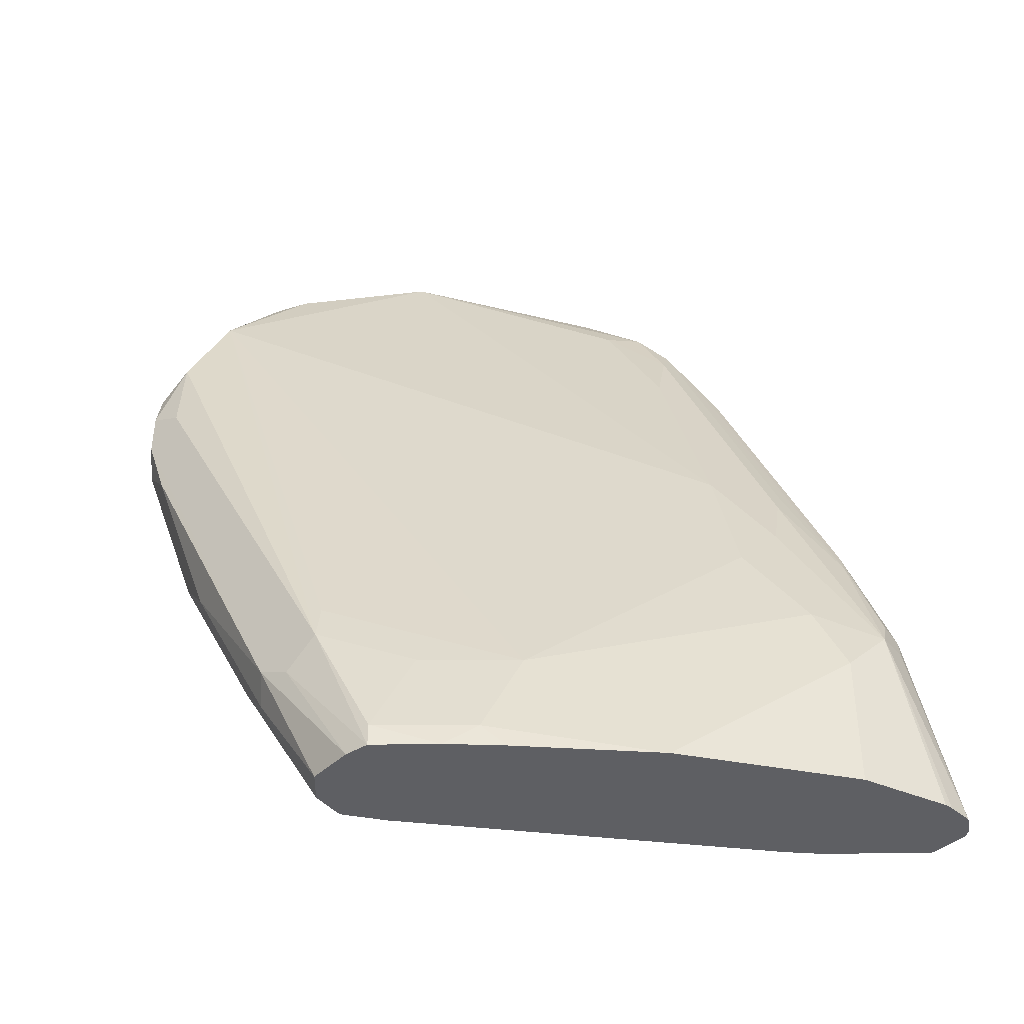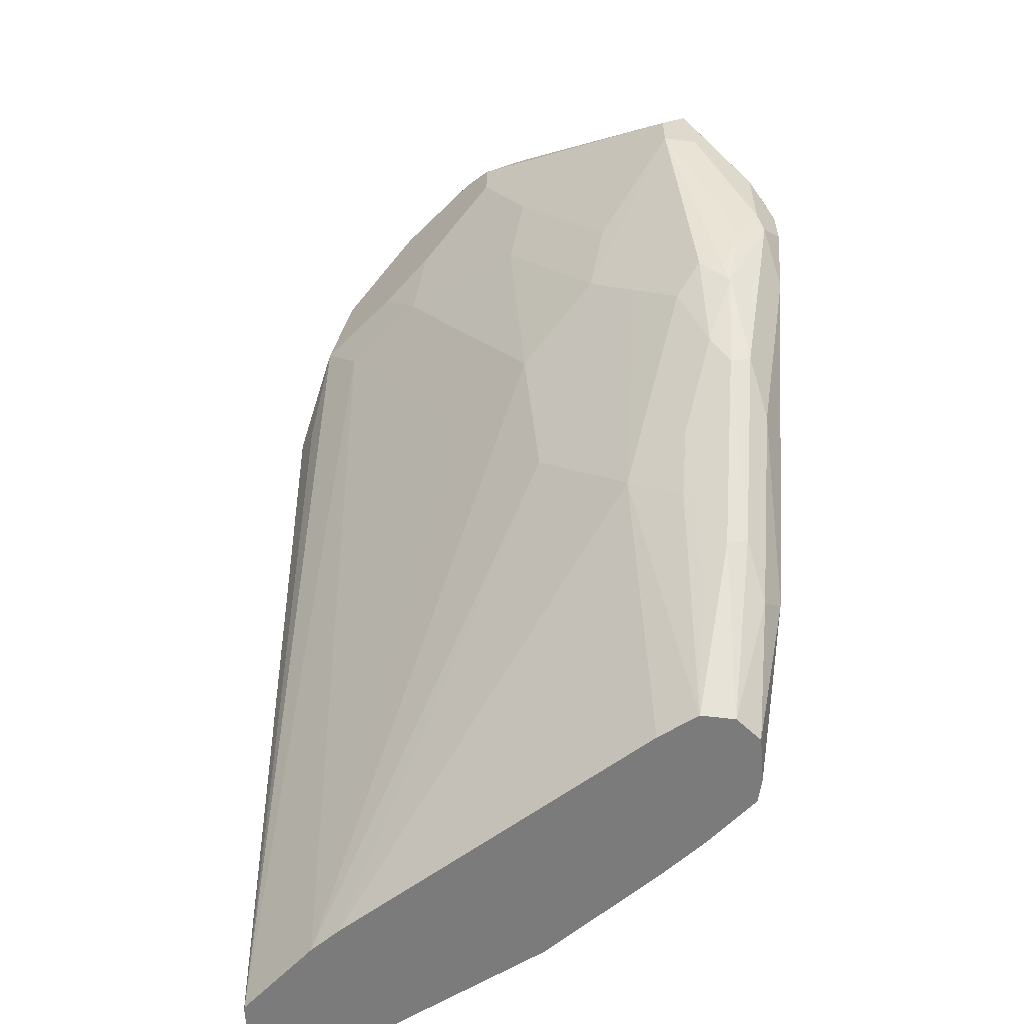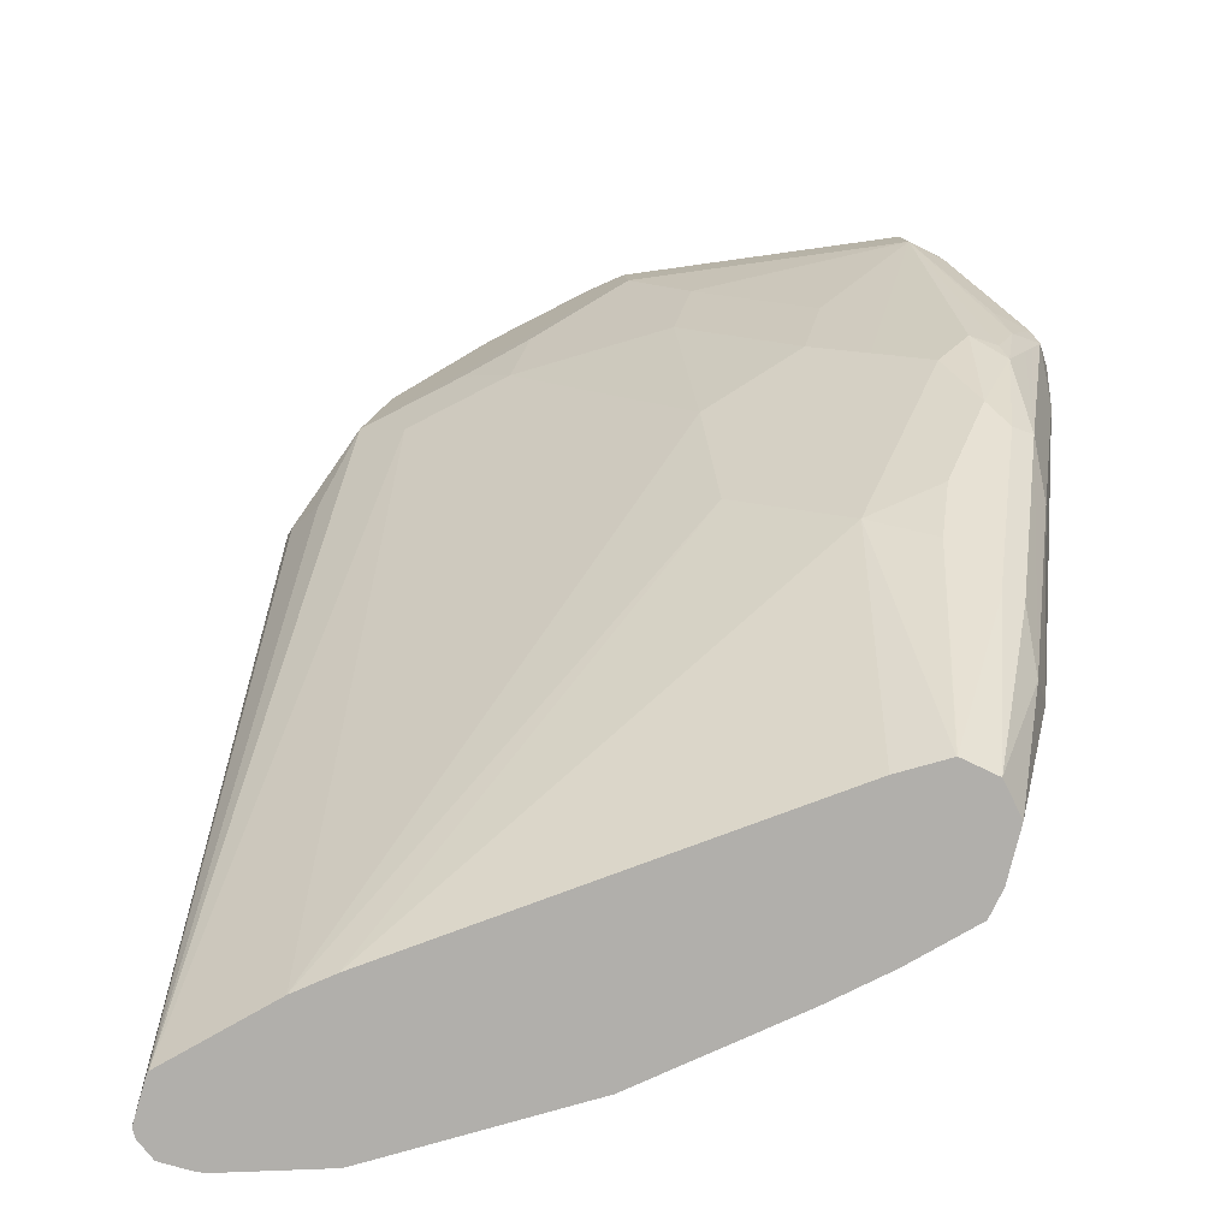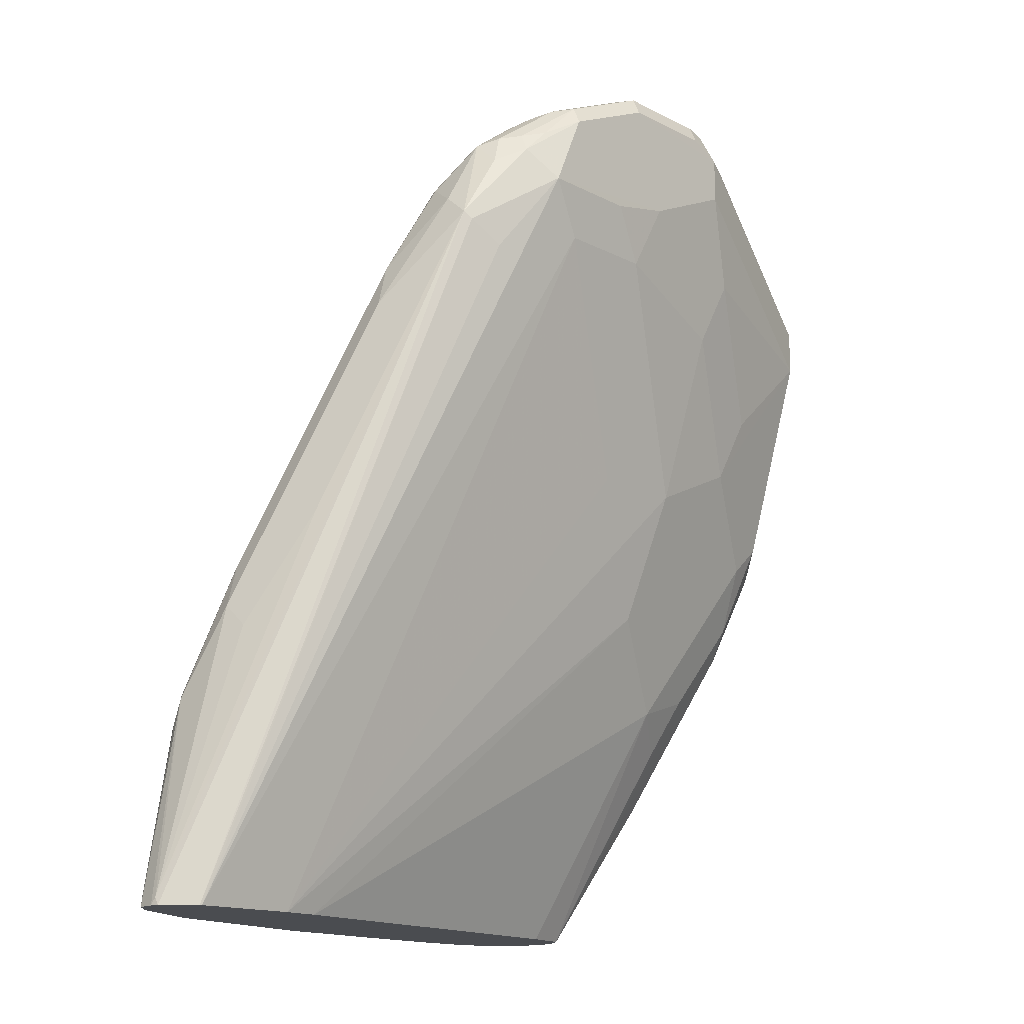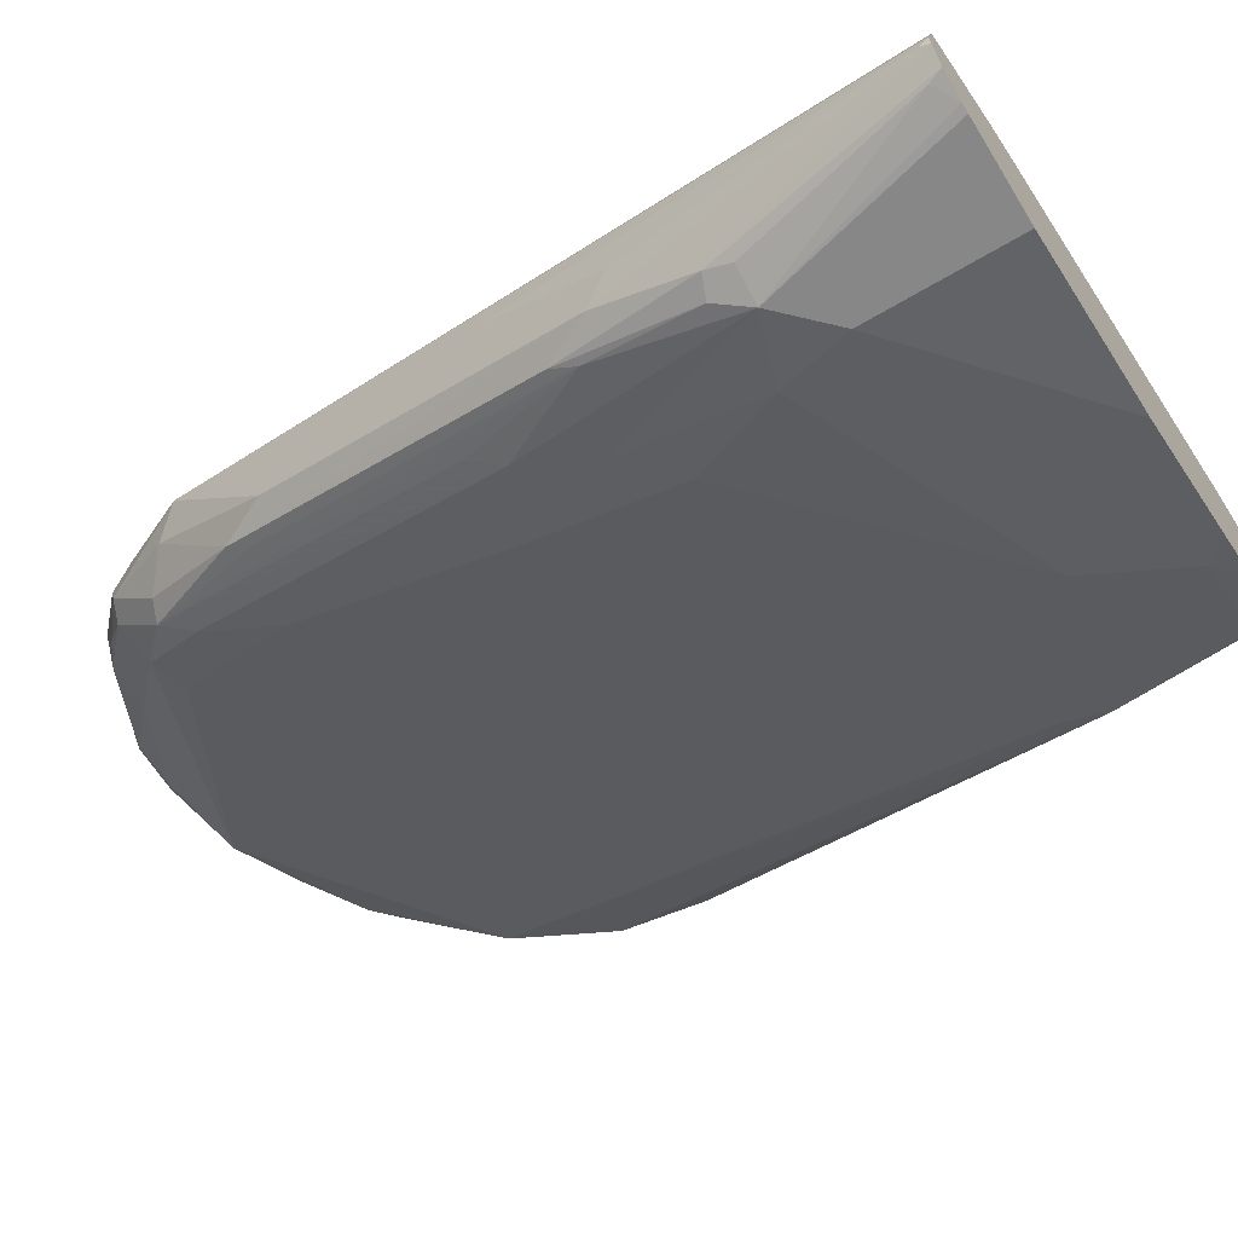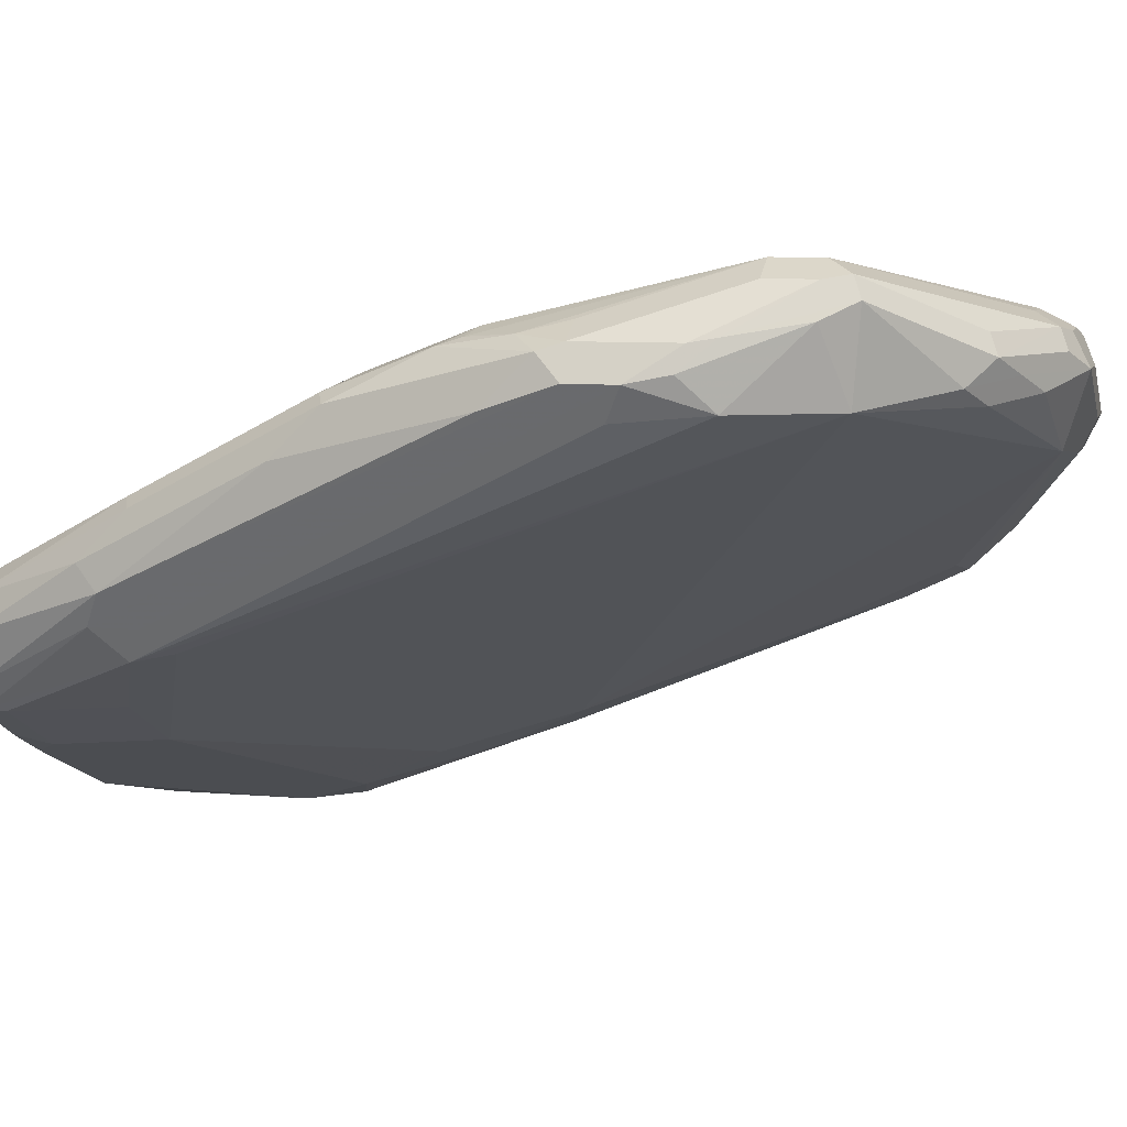
<metadata>
{"format":"obj","ext":"obj","renderer":"f3d","projection":"perspective","resolution":1024,"background":"white","views":[{"elev":-41.6,"azim":152.9,"up":"+Y"},{"elev":-58.5,"azim":19.0,"up":"+Y"},{"elev":12.3,"azim":-5.5,"up":"+Z"},{"elev":-15.0,"azim":-74.2,"up":"+Y"},{"elev":-62.4,"azim":-58.7,"up":"+Z"},{"elev":7.5,"azim":104.4,"up":"+Z"}]}
</metadata>
<code>
v 0.3794 0.6165 -0.01581
v 0.3754 0.5928 -0.007904
v 0.3794 0.6007 -0.01581
v 0.3425 0.469 -0.08957
v 0.3741 0.6112 -0.02636
v 0.3715 0.6402 -0.02372
v 0.3767 0.6297 -0.01318
v 0.3741 0.6323 -0.005286
v 0.3754 0.577 -0.02372
v 0.3741 0.6007 -0.005286
v 0.3655 0.5849 -0.003967
v 0.3675 0.577 -0.007904
v 0.3596 0.5296 -0.02372
v 0.3478 0.4585 -0.07904
v 0.3425 0.4532 -0.08957
v 0.3372 0.4637 -0.1001
v 0.3557 0.6718 -0.02372
v 0.3636 0.6639 -1.238e-05
v 0.3715 0.6402 -0.003967
v 0.3583 0.6639 0.01053
v 0.3596 0.5138 -0.03953
v 0.3636 0.6007 -1.238e-05
v 0.3583 0.6481 0.01053
v 0.3583 0.5691 -0.005286
v 0.3596 0.5612 -0.007904
v 0.3478 0.6481 0.01581
v 0.353 0.5269 -0.02109
v 0.3438 0.4663 -0.05533
v 0.3438 0.4505 -0.07115
v 0.332 0.4111 -0.09484
v 0.328 0.4111 -0.1107
v 0.324 0.4111 -0.1186
v 0.324 0.4189 -0.1186
v 0.3082 0.4505 -0.1186
v 0.3346 0.4769 -0.09748
v 0.2766 0.7192 -0.03953
v 0.3399 0.6876 -0.02372
v 0.3346 0.6982 -0.01845
v 0.3583 0.6745 0.005261
v 0.2766 0.4505 -0.1344
v 0.1976 0.5138 -0.1502
v 0.1976 0.5612 -0.1344
v 0.3557 0.6718 0.01185
v 0.3504 0.5717 -0.002649
v 0.3478 0.5375 -0.01581
v 0.3478 0.6639 0.01581
v 0.2687 0.6955 -1.238e-05
v 0.2845 0.6639 -1.238e-05
v 0.3161 0.6165 -1.238e-05
v 0.3082 0.5928 -0.007904
v 0.324 0.577 -0.007904
v 0.3399 0.5612 -0.007904
v 0.332 0.5059 -0.03162
v 0.3267 0.4532 -0.05796
v 0.3372 0.4637 -0.05271
v 0.3267 0.4111 -0.08429
v 0.3035 0.4111 -0.1296
v 0.2924 0.4189 -0.1344
v 0.2082 0.6824 -0.08166
v 0.195 0.685 -0.08429
v 0.2108 0.7008 -0.06851
v 0.2477 0.7219 -0.04216
v 0.2529 0.7272 -0.03162
v 0.2845 0.7272 -0.01581
v 0.3056 0.7166 -0.02109
v 0.324 0.7034 -0.02372
v 0.3161 0.7113 -0.01581
v 0.3267 0.7061 -0.01054
v 0.324 0.7034 -0.003967
v 0.2292 0.4663 -0.1502
v 0.245 0.4347 -0.1502
v 0.1818 0.4822 -0.166
v 0.1818 0.5296 -0.1502
v 0.1897 0.6639 -0.09484
v 0.1976 0.6402 -0.1027
v 0.2924 0.7192 -0.003967
v 0.2845 0.7113 -1.238e-05
v 0.2687 0.7113 -1.238e-05
v 0.1844 0.6745 -0.04216
v 0.2371 0.6797 -0.01581
v 0.2608 0.6718 -0.007904
v 0.2766 0.6402 -0.007904
v 0.2766 0.577 -0.02372
v 0.2766 0.5296 -0.03953
v 0.3082 0.498 -0.03953
v 0.324 0.5296 -0.02372
v 0.3267 0.4848 -0.04216
v 0.3161 0.4111 -0.07904
v 0.2846 0.4111 -0.1383
v 0.2371 0.4111 -0.1581
v 0.1844 0.6745 -0.08957
v 0.1844 0.6902 -0.07378
v 0.2002 0.7061 -0.05796
v 0.2319 0.7219 -0.04216
v 0.2371 0.7272 -0.03162
v 0.2687 0.7272 -0.01581
v 0.2608 0.7232 -0.007904
v 0.2845 0.7219 -0.005286
v 0.2951 0.7219 -0.01054
v 0.1739 0.4585 -0.1739
v 0.1581 0.4742 -0.1739
v 0.1739 0.5533 -0.1423
v 0.2687 0.7219 -0.005286
v 0.2582 0.7166 -0.005286
v 0.2266 0.7166 -0.02109
v 0.195 0.7008 -0.03689
v 0.1976 0.656 -0.03953
v 0.2292 0.656 -0.02372
v 0.2161 0.6745 -0.02636
v 0.1792 0.685 -0.05271
v 0.1621 0.656 -0.07115
v 0.1634 0.6534 -0.06851
v 0.1713 0.6455 -0.0606
v 0.1302 0.4111 -0.1485
v 0.245 0.577 -0.03953
v 0.1619 0.4111 -0.1314
v 0.1738 0.4111 -0.1265
v 0.1739 0.4111 -0.1265
v 0.3004 0.4111 -0.08296
v 0.3159 0.4111 -0.07908
v 0.1739 0.4111 -0.1739
v 0.1779 0.6876 -0.07115
v 0.1686 0.5638 -0.137
v 0.1561 0.5217 -0.1541
v 0.1719 0.6323 -0.1067
v 0.1699 0.6402 -0.1027
v 0.1779 0.6718 -0.08693
v 0.1917 0.6995 -0.06324
v 0.2055 0.7113 -0.04744
v 0.1937 0.7034 -0.05533
v 0.2292 0.7232 -0.02372
v 0.1976 0.7074 -0.03953
v 0.1423 0.4111 -0.1739
v 0.1411 0.4111 -0.1736
v 0.1395 0.4111 -0.1732
v 0.1328 0.4158 -0.1707
v 0.1475 0.4742 -0.1686
v 0.1462 0.4822 -0.166
v 0.1528 0.4848 -0.1686
v 0.1857 0.6936 -0.04744
v 0.1818 0.6916 -0.05533
v 0.1739 0.6797 -0.06324
v 0.168 0.6639 -0.07904
v 0.1621 0.6244 -0.1027
v 0.1581 0.6165 -0.09484
v 0.1462 0.5138 -0.1502
v 0.1462 0.5454 -0.1186
v 0.1265 0.4137 -0.1633
v 0.126 0.4111 -0.1621
v 0.1298 0.4111 -0.1491
v 0.1792 0.6902 -0.06324
v 0.195 0.7061 -0.04744
v 0.1541 0.5296 -0.1502
v 0.131 0.4111 -0.1704
v 0.1268 0.4111 -0.1649
v 0.1423 0.5059 -0.1423
f 1 2 3
f 80 108 81
f 80 109 108
f 79 114 107
f 79 113 114
f 79 111 112
f 79 110 111
f 79 106 110
f 79 109 80
f 79 108 109
f 79 107 108
f 78 106 79
f 78 105 106
f 78 104 105
f 78 97 104
f 78 103 97
f 81 108 82
f 76 78 77
f 82 108 83
f 83 107 115
f 91 125 126
f 91 124 125
f 91 123 124
f 91 102 123
f 91 122 92
f 90 121 100
f 87 120 88
f 85 120 87
f 85 119 120
f 85 118 119
f 85 117 118
f 84 117 85
f 84 116 117
f 83 116 84
f 83 115 116
f 83 108 107
f 76 103 78
f 76 98 103
f 74 102 91
f 61 92 93
f 61 94 62
f 61 93 94
f 60 92 61
f 60 91 92
f 60 74 91
f 59 74 60
f 59 75 74
f 58 90 71
f 58 89 90
f 57 89 58
f 55 88 56
f 54 87 88
f 54 88 55
f 53 87 54
f 62 94 95
f 62 95 63
f 63 95 96
f 63 96 64
f 73 102 74
f 73 101 102
f 72 101 73
f 72 100 101
f 71 100 72
f 71 90 100
f 70 71 72
f 91 126 127
f 68 76 69
f 64 67 65
f 64 68 67
f 64 99 68
f 64 76 99
f 64 98 76
f 64 97 98
f 64 96 97
f 68 99 76
f 91 127 122
f 92 122 128
f 92 128 93
f 126 153 146
f 126 143 127
f 126 144 143
f 125 153 126
f 124 153 125
f 124 139 153
f 122 127 143
f 122 130 128
f 122 152 130
f 122 151 152
f 122 142 151
f 112 114 113
f 112 150 114
f 111 150 112
f 111 149 150
f 126 146 144
f 129 130 152
f 129 152 132
f 132 152 151
f 148 155 149
f 147 156 148
f 146 156 147
f 146 148 156
f 144 146 145
f 141 151 142
f 138 153 139
f 111 148 149
f 138 146 153
f 138 155 148
f 138 154 155
f 137 154 138
f 136 154 137
f 135 154 136
f 132 141 140
f 132 151 141
f 138 148 146
f 53 85 87
f 111 147 148
f 111 145 146
f 101 134 135
f 101 133 134
f 100 133 101
f 100 121 133
f 97 105 104
f 97 131 105
f 97 103 98
f 95 132 131
f 95 129 132
f 95 97 96
f 95 131 97
f 93 130 129
f 93 128 130
f 93 95 94
f 93 129 95
f 101 135 136
f 101 136 137
f 101 137 138
f 101 138 139
f 111 144 145
f 111 143 144
f 111 122 143
f 111 142 122
f 110 142 111
f 110 141 142
f 110 140 141
f 111 146 147
f 107 116 115
f 106 140 110
f 106 132 140
f 105 132 106
f 105 131 132
f 102 124 123
f 101 124 102
f 101 139 124
f 107 114 116
f 52 85 53
f 79 112 113
f 51 86 52
f 17 38 39
f 17 37 38
f 17 36 37
f 16 35 17
f 16 40 35
f 16 34 40
f 16 33 34
f 16 32 33
f 15 32 16
f 15 31 32
f 14 31 15
f 14 30 31
f 14 29 30
f 14 21 29
f 13 25 27
f 17 39 18
f 17 35 40
f 17 40 41
f 17 41 42
f 26 49 50
f 26 48 49
f 26 47 48
f 26 78 47
f 26 46 78
f 26 43 46
f 25 45 27
f 13 29 21
f 25 44 45
f 24 44 25
f 23 43 26
f 20 43 23
f 19 43 20
f 19 39 43
f 18 39 19
f 17 42 36
f 24 26 44
f 26 50 51
f 13 28 29
f 12 25 13
f 3 9 14
f 2 13 9
f 2 12 13
f 2 11 12
f 2 10 11
f 2 8 10
f 2 9 3
f 1 8 2
f 1 7 8
f 1 6 7
f 1 5 6
f 1 16 5
f 1 4 16
f 1 15 4
f 1 3 15
f 3 14 15
f 4 15 16
f 5 16 6
f 6 17 18
f 11 26 24
f 11 22 26
f 11 25 12
f 11 24 25
f 10 26 22
f 10 23 26
f 10 22 11
f 13 27 28
f 9 21 14
f 8 23 10
f 52 86 85
f 8 19 20
f 7 19 8
f 7 18 19
f 6 16 17
f 6 18 7
f 9 13 21
f 26 51 52
f 8 20 23
f 27 45 53
f 42 74 75
f 41 73 42
f 41 72 73
f 41 70 72
f 40 71 70
f 40 58 71
f 40 70 41
f 39 69 43
f 39 68 69
f 38 68 39
f 38 67 68
f 38 65 67
f 38 66 65
f 37 66 38
f 36 42 59
f 42 75 59
f 42 73 74
f 43 69 76
f 43 76 77
f 26 52 44
f 51 85 86
f 51 84 85
f 50 82 83
f 50 84 51
f 50 83 84
f 48 50 49
f 36 66 37
f 48 82 50
f 47 81 82
f 47 80 81
f 47 79 80
f 47 78 79
f 45 52 53
f 44 52 45
f 43 77 46
f 47 82 48
f 36 65 66
f 46 77 78
f 36 63 64
f 30 150 149
f 30 114 150
f 30 116 114
f 30 117 116
f 30 118 117
f 30 119 118
f 30 120 119
f 30 56 88
f 29 56 30
f 28 56 29
f 28 55 56
f 27 55 28
f 27 54 55
f 36 64 65
f 27 53 54
f 30 149 155
f 30 155 154
f 30 88 120
f 30 135 134
f 36 61 62
f 36 62 63
f 30 154 135
f 36 60 61
f 36 59 60
f 33 40 34
f 33 57 58
f 32 57 33
f 33 58 40
f 30 57 32
f 30 89 57
f 30 134 133
f 30 90 89
f 30 133 121
f 30 32 31
f 30 121 90

</code>
